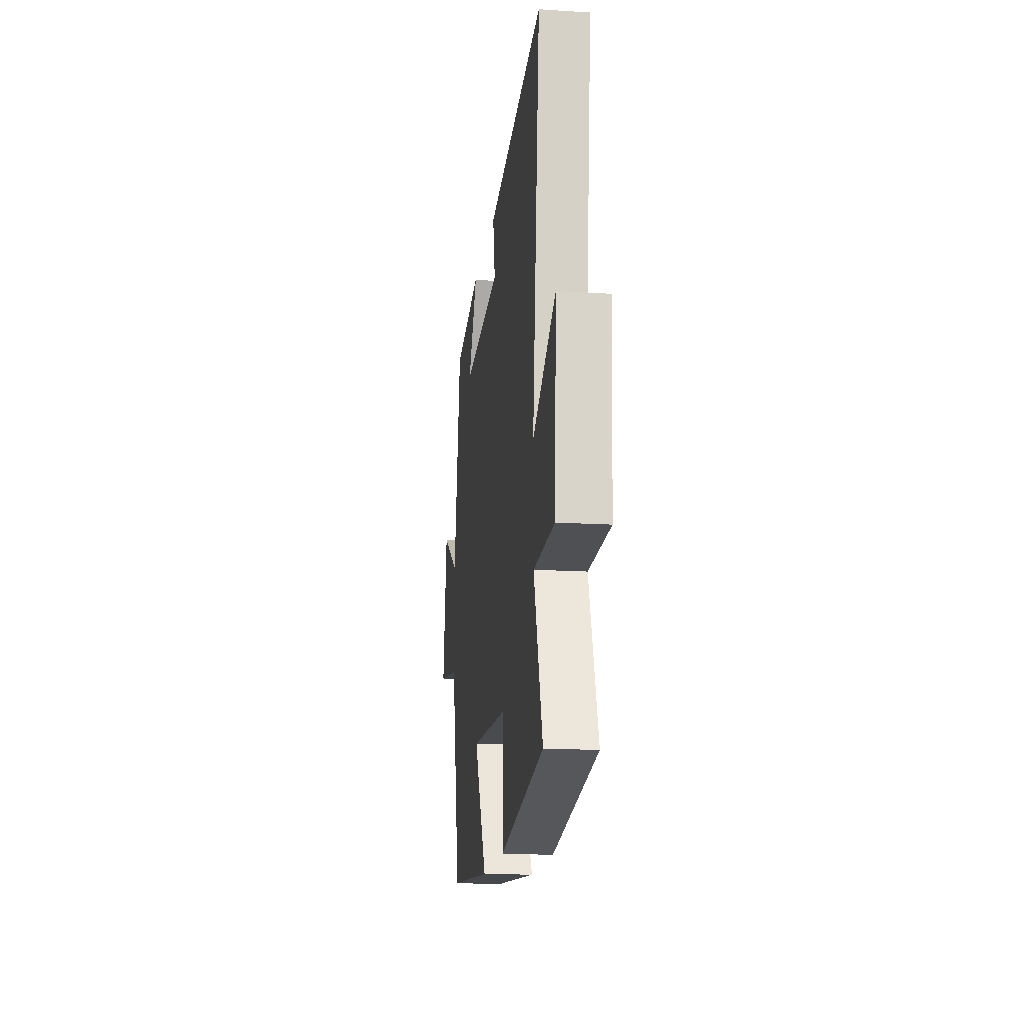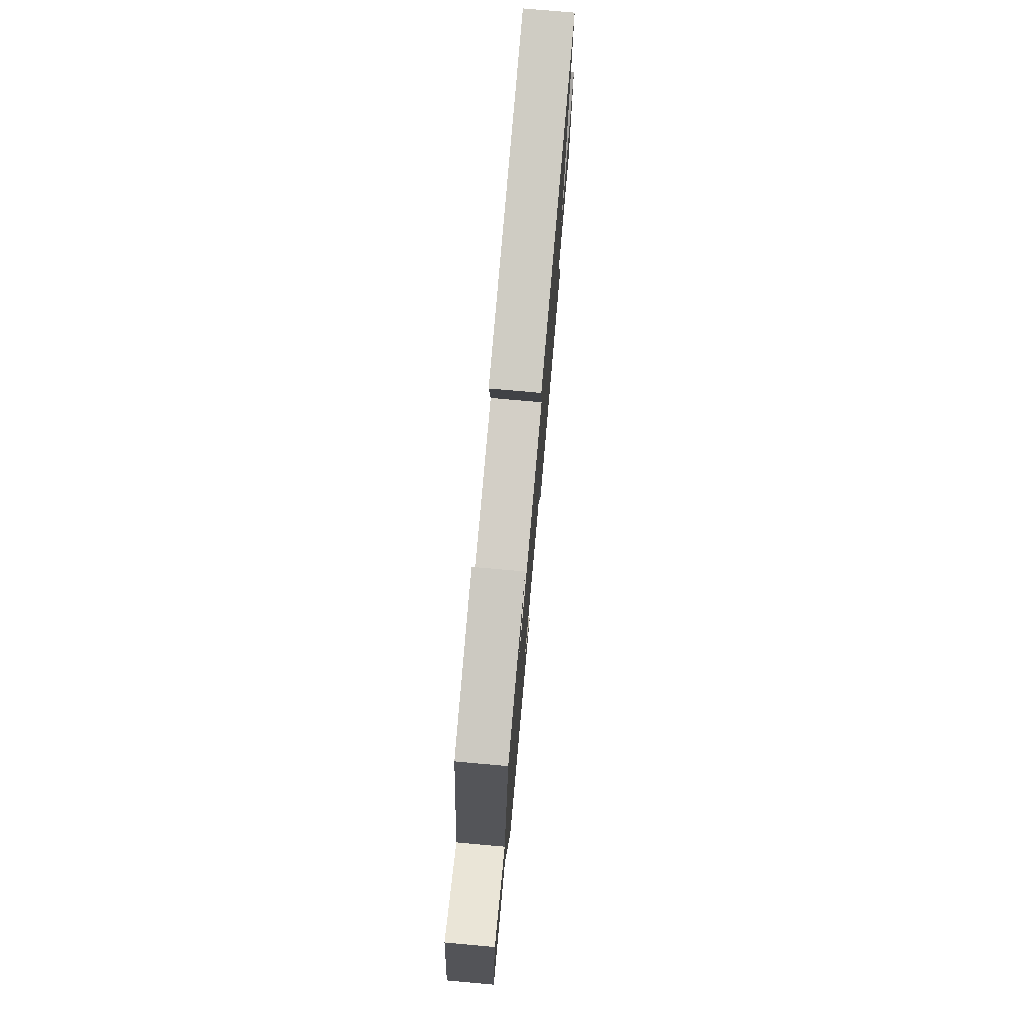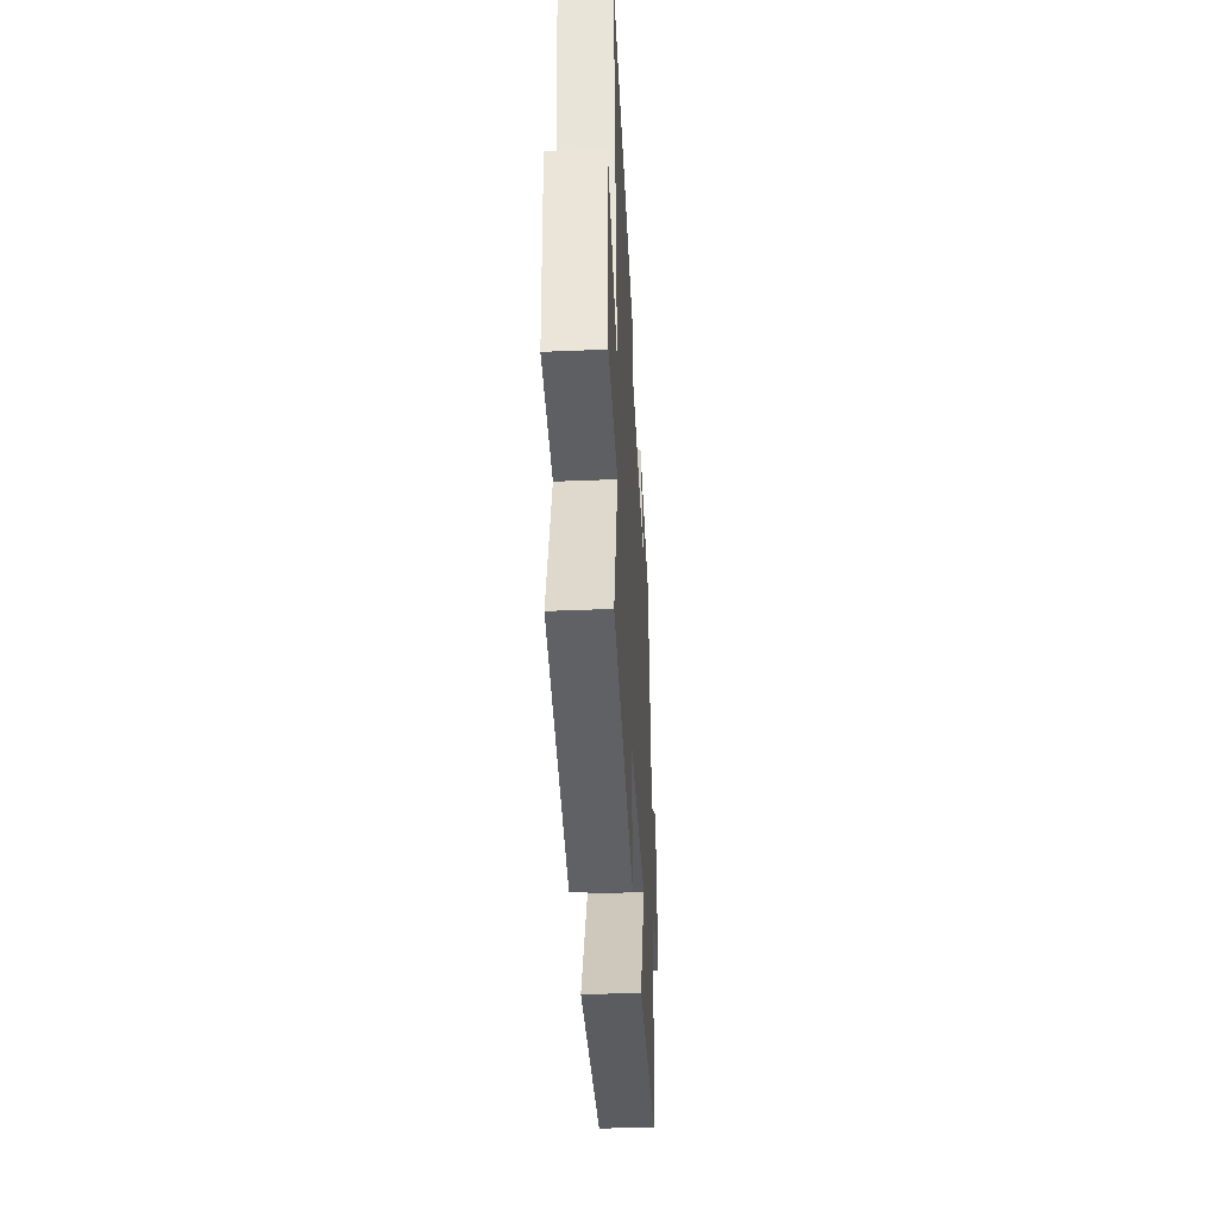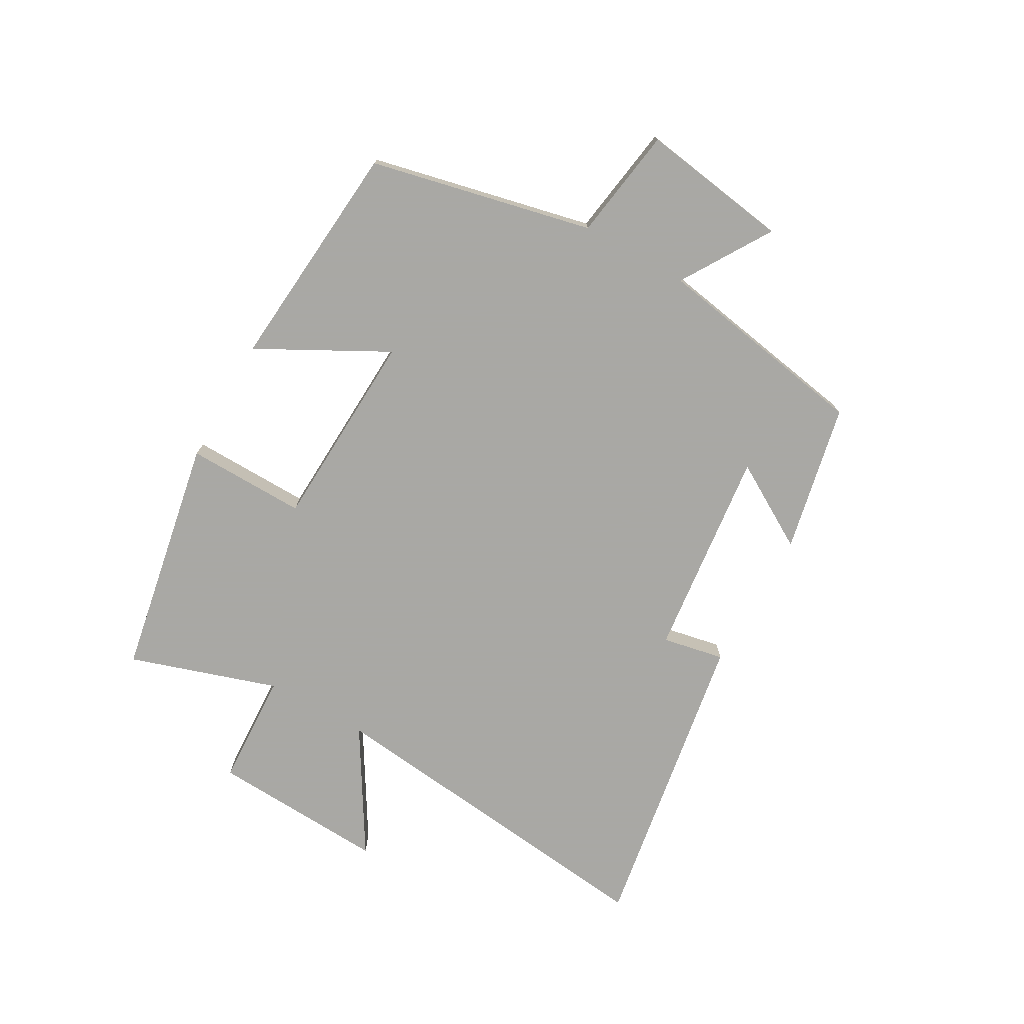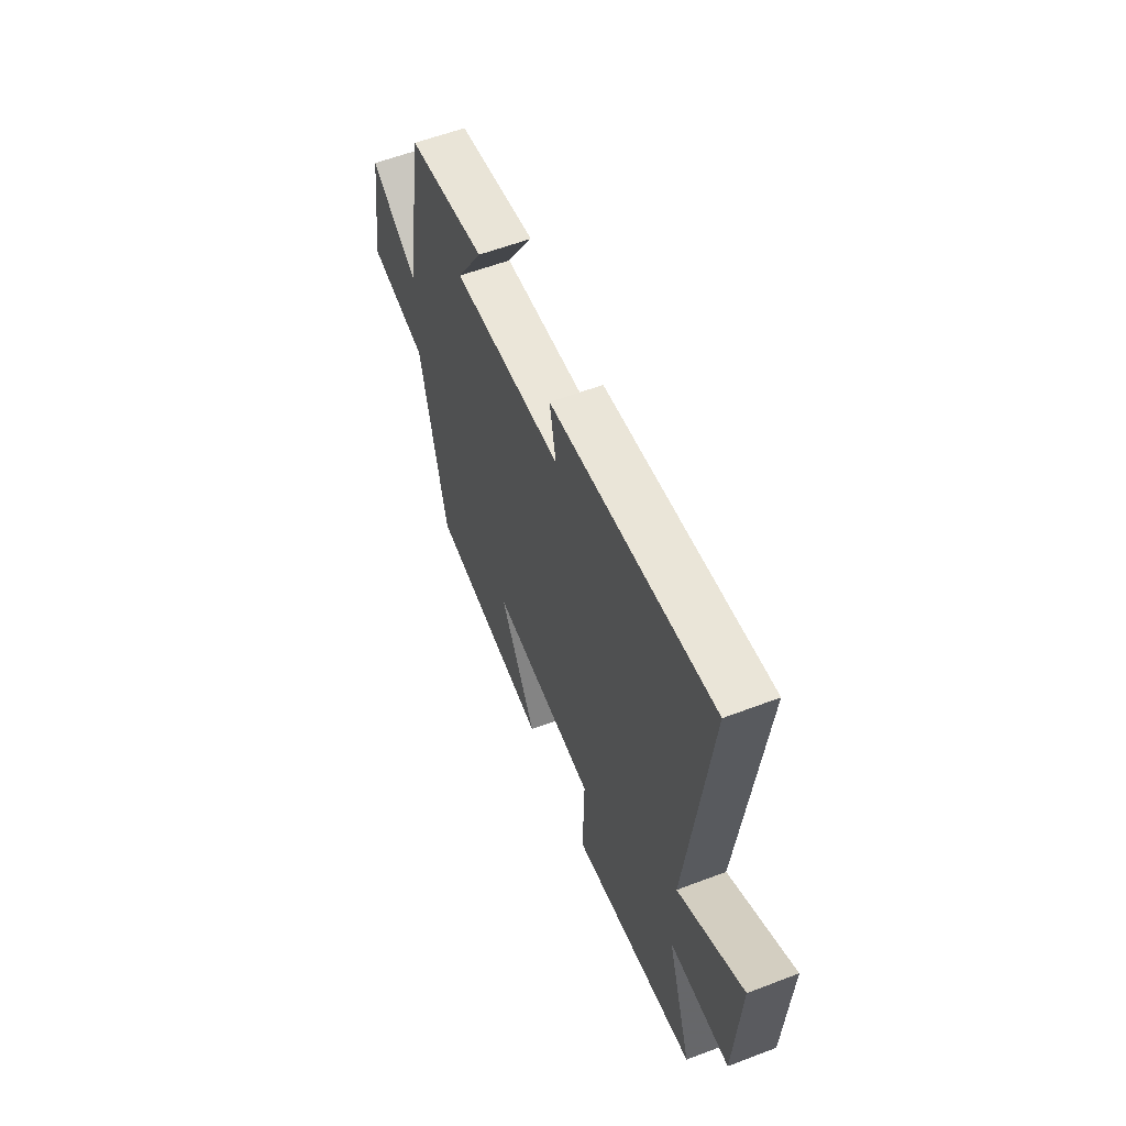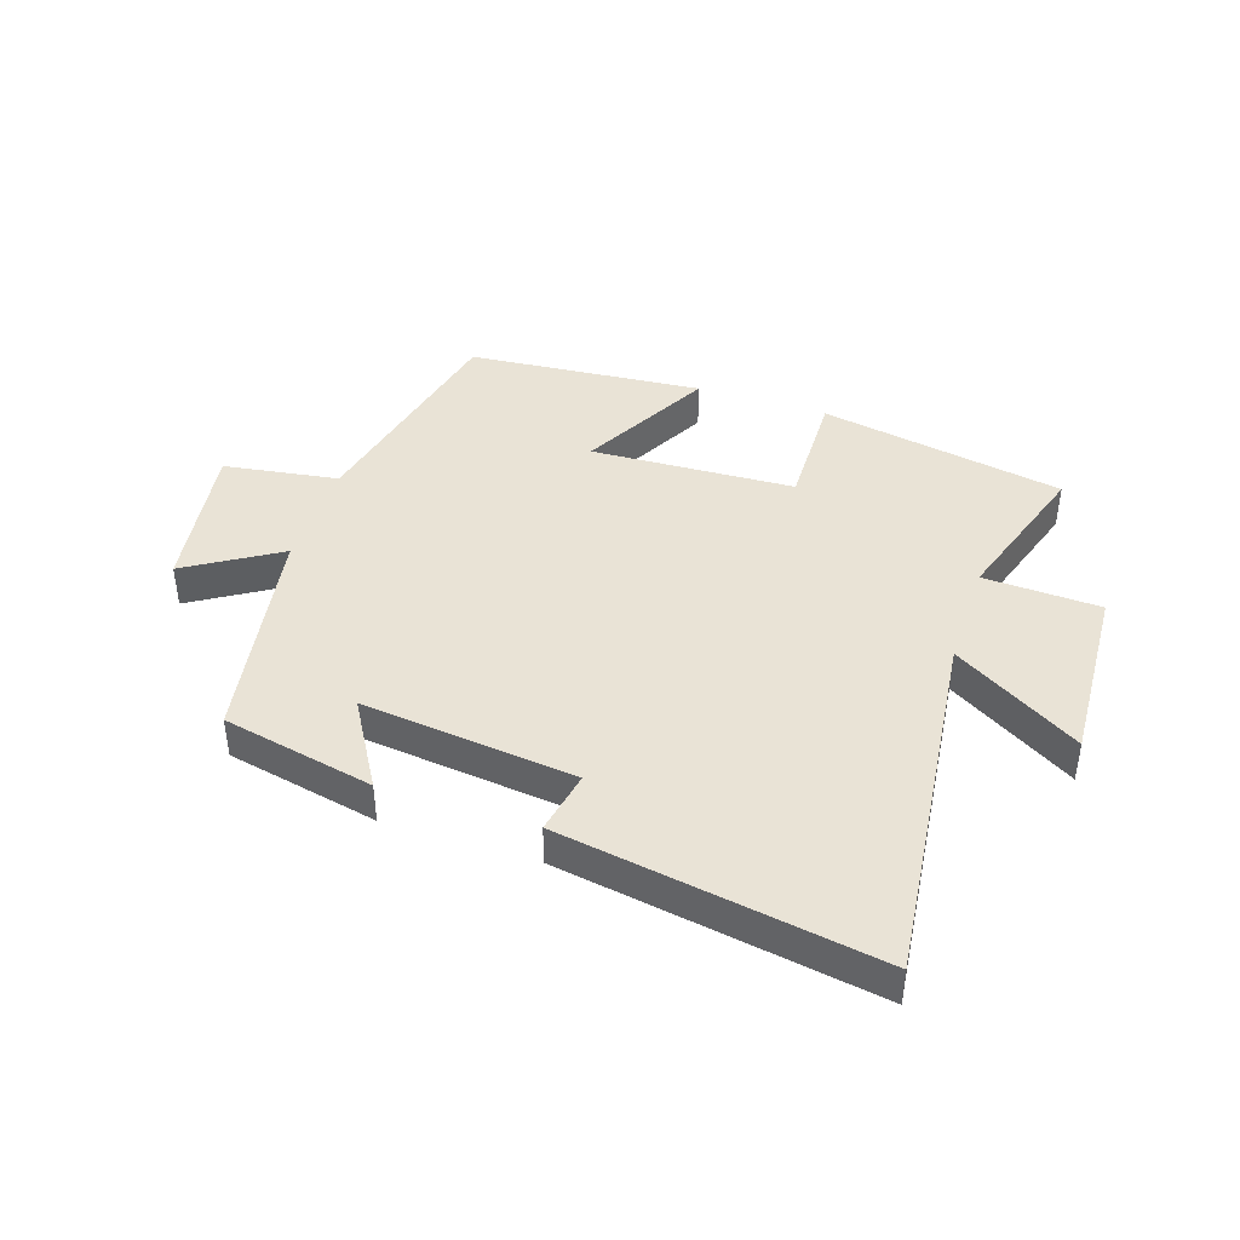
<metadata>
{"format":"obj","ext":"obj","renderer":"f3d","projection":"perspective","resolution":1024,"background":"white","views":[{"elev":-16.5,"azim":82.7,"up":"+Z"},{"elev":75.1,"azim":-84.9,"up":"+Z"},{"elev":-39.4,"azim":93.0,"up":"+Z"},{"elev":-75.0,"azim":-119.3,"up":"+Y"},{"elev":58.3,"azim":68.5,"up":"+Z"},{"elev":42.2,"azim":18.4,"up":"+Y"}]}
</metadata>
<code>
v -0.437 0.07 0.449
v -0.19 0.07 0.5
v -0.274 0.07 0.359
v 0.074 0.07 0.397
v 0.054 0.07 0.5
v 0.567 0.07 0.583
v 0.5 0.07 -0.005
v 0.706 0.07 0.119
v 0.69 0.07 -0.173
v 0.5 0.07 -0.181
v 0.579 0.07 -0.427
v 0.18 0.07 -0.5
v 0.184 0.07 -0.302
v -0.148 0.07 -0.286
v -0.034 0.07 -0.5
v -0.418 0.07 -0.466
v -0.5 0.07 -0.096
v -0.687 0.07 -0.067
v -0.649 0.07 0.181
v -0.5 0.07 0.088
v -0.437 0 0.449
v -0.19 0 0.5
v -0.274 0 0.359
v 0.074 0 0.397
v 0.054 0 0.5
v 0.567 0 0.583
v 0.5 0 -0.005
v 0.706 0 0.119
v 0.69 0 -0.173
v 0.5 0 -0.181
v 0.579 0 -0.427
v 0.18 0 -0.5
v 0.184 0 -0.302
v -0.148 0 -0.286
v -0.034 0 -0.5
v -0.418 0 -0.466
v -0.5 0 -0.096
v -0.687 0 -0.067
v -0.649 0 0.181
v -0.5 0 0.088
f 17 18 19 20
f 16 17 20
f 15 16 20
f 14 15 20
f 13 14 20 1
f 10 11 12 13
f 10 13 1
f 7 8 9 10
f 4 5 6 7
f 3 4 7 10
f 1 2 3
f 1 3 10
f 40 39 38 37
f 40 37 36
f 40 36 35
f 40 35 34
f 21 40 34 33
f 33 32 31 30
f 21 33 30
f 30 29 28 27
f 27 26 25 24
f 30 27 24 23
f 23 22 21
f 30 23 21
f 1 21 22 2
f 2 22 23 3
f 3 23 24 4
f 4 24 25 5
f 5 25 26 6
f 6 26 27 7
f 7 27 28 8
f 8 28 29 9
f 9 29 30 10
f 10 30 31 11
f 11 31 32 12
f 12 32 33 13
f 13 33 34 14
f 14 34 35 15
f 15 35 36 16
f 16 36 37 17
f 17 37 38 18
f 18 38 39 19
f 19 39 40 20
f 20 40 21 1

</code>
